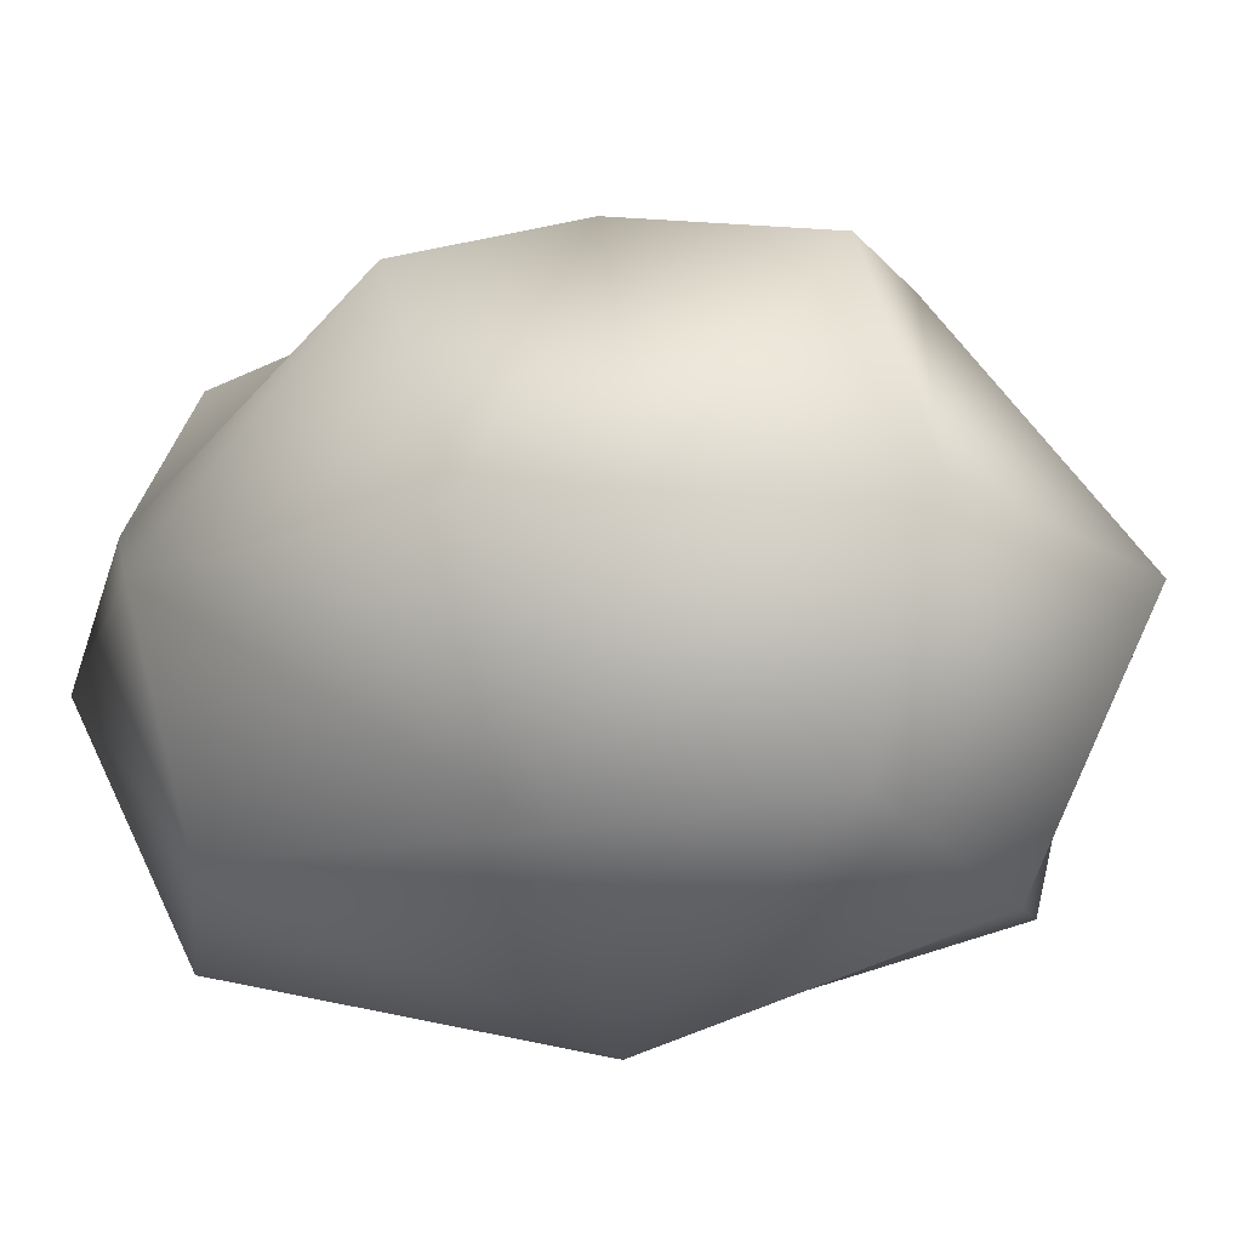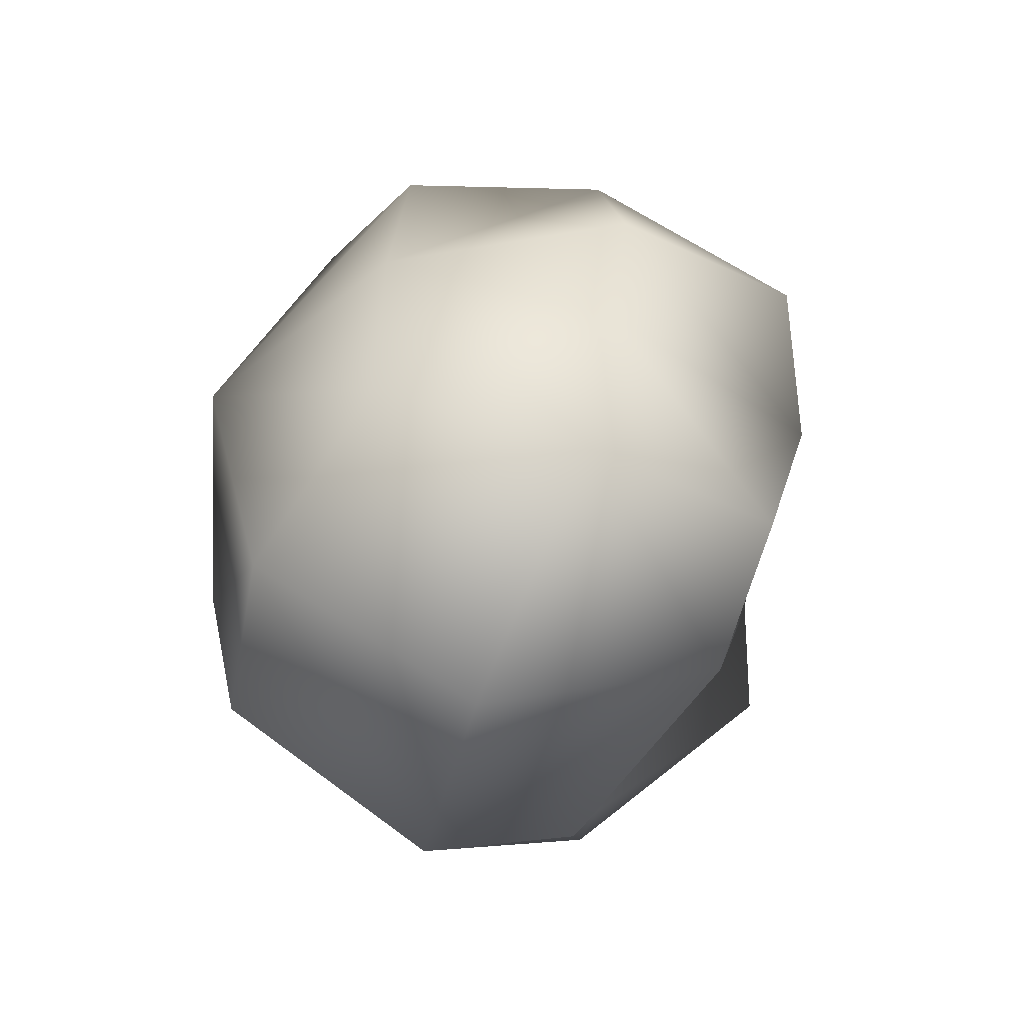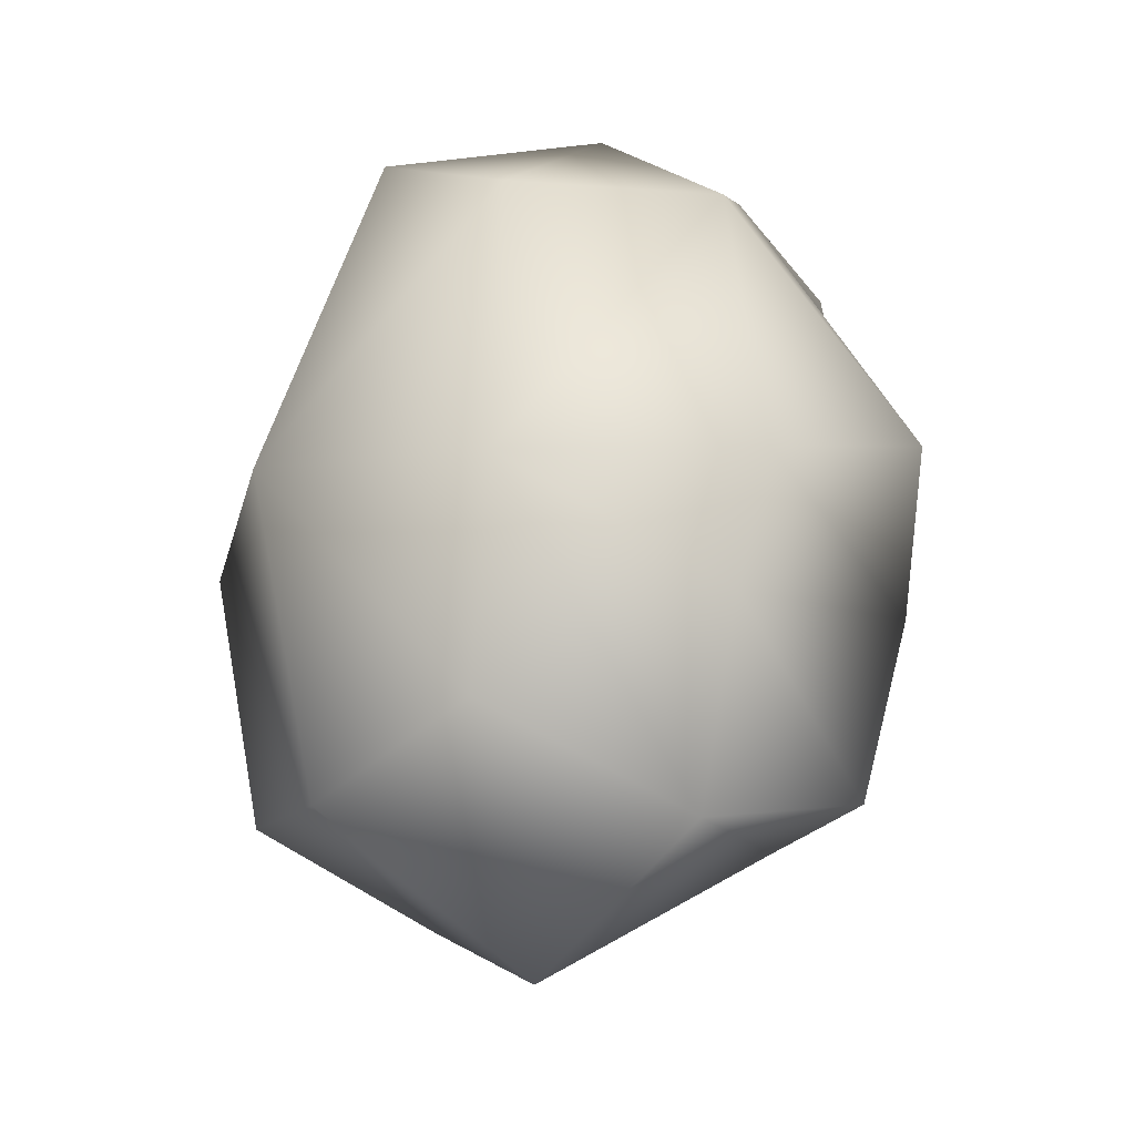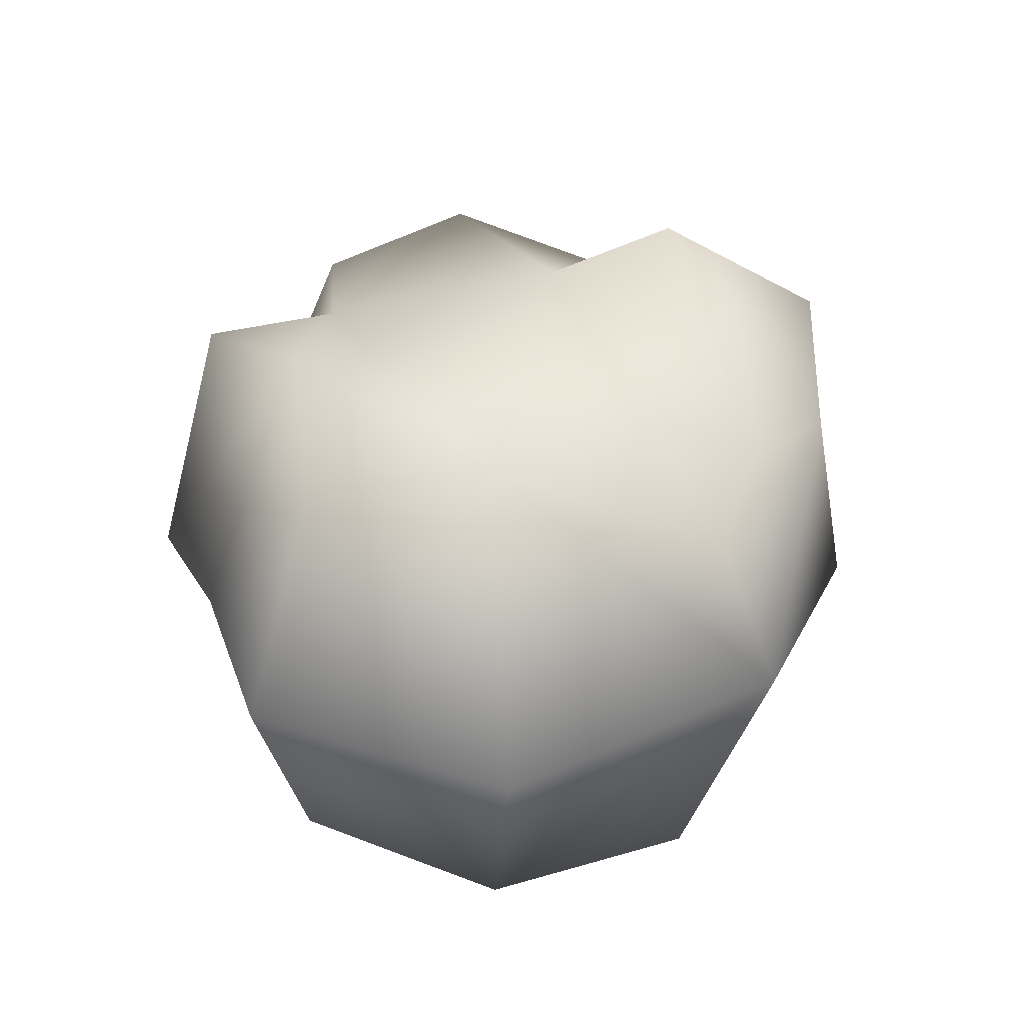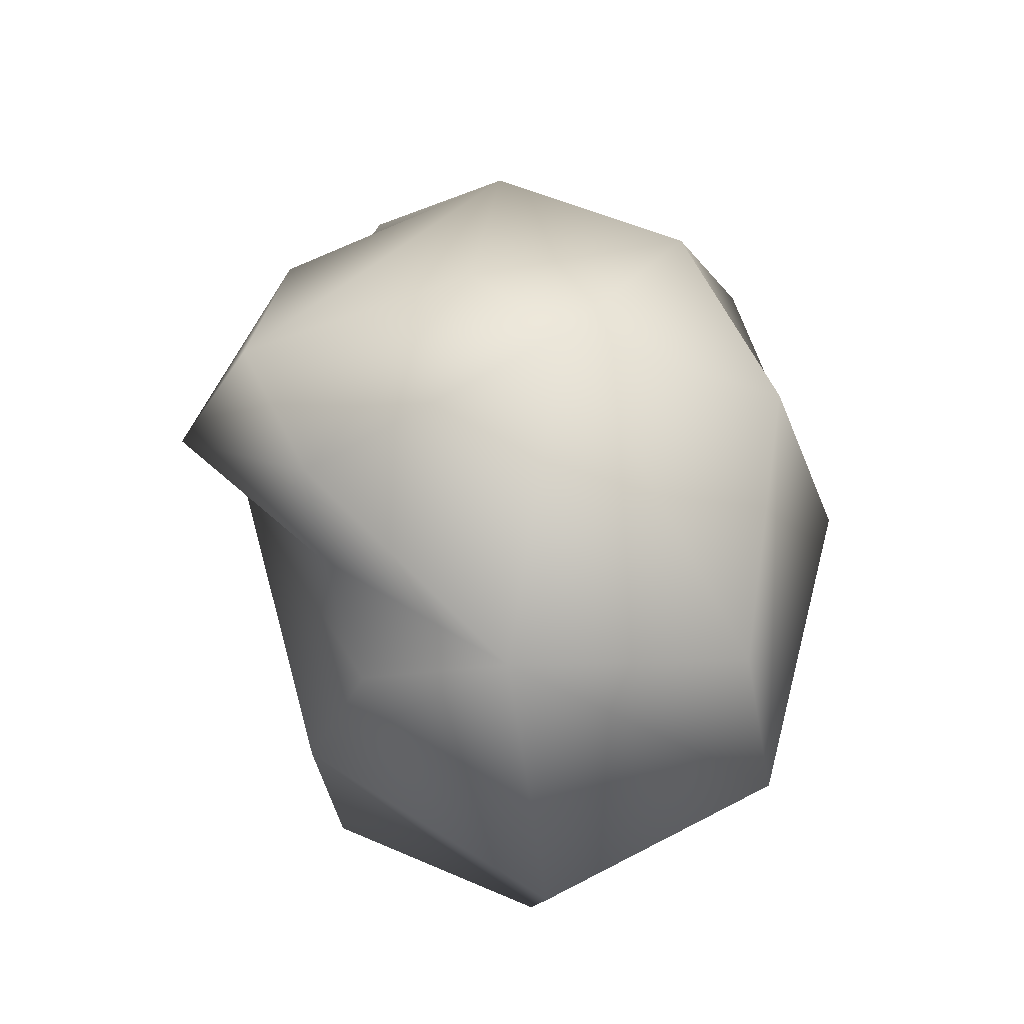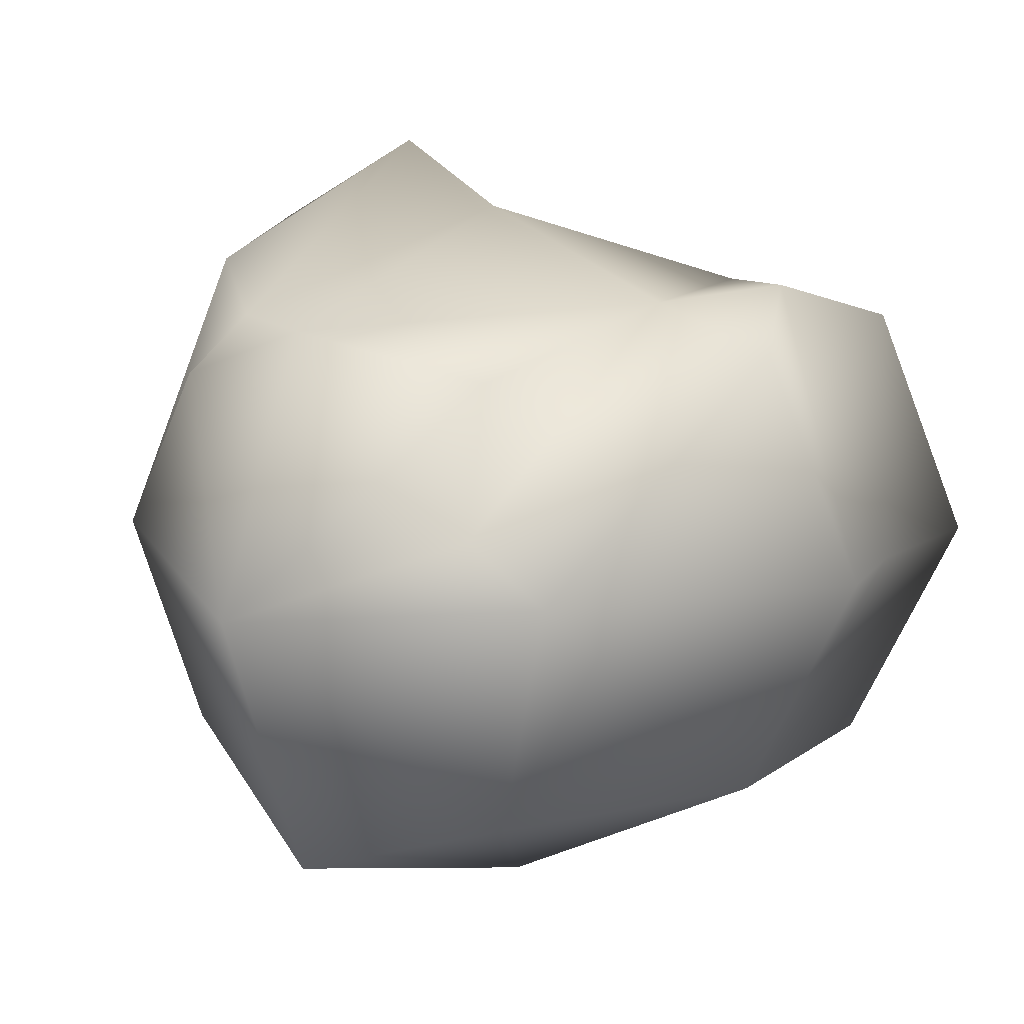
<metadata>
{"format":"obj","ext":"obj","renderer":"f3d","projection":"perspective","resolution":1024,"background":"white","views":[{"elev":-18.9,"azim":116.6,"up":"+Y"},{"elev":-64.5,"azim":67.3,"up":"+Z"},{"elev":-29.2,"azim":56.9,"up":"+Z"},{"elev":-58.1,"azim":174.6,"up":"+Z"},{"elev":-27.4,"azim":-91.5,"up":"+Z"},{"elev":8.9,"azim":45.4,"up":"+Y"}]}
</metadata>
<code>
o SimpleAsteroid_SimpleAsteroidMesh
v -0.3963 -0.4046 0.6995
v 0.239 -0.6389 0.9029
v 0.3278 0.009241 1.206
v -0.3254 0.1401 0.9596
v -0.6312 -0.6375 0.02626
v 0.03095 -0.8689 -0.02137
v -0.9957 -0.02119 0.00457
v -0.1745 0.5116 0.8924
v 0.239 0.6389 0.9029
v 0.6302 0.5305 0.6779
v 0.7187 0.1931 0.8154
v 0.6528 -0.5151 0.6429
v 0.6803 -0.5618 -0.1958
v 0.8483 0.04071 0.7043
v -0.5278 -0.5278 -0.7352
v -0.6982 0.1236 -0.831
v -0.5116 0.5059 -0.7919
v -0.5915 0.6233 -0.4778
v -0.02086 0.8914 0.01449
v 0.1247 0.6729 -0.7586
v 0.6056 0.5988 -0.8124
v 0.6869 0.7087 -0.2931
v 0.8777 0.01842 -0.4955
v 0.711 0.01614 -1.026
v 0.5442 -0.5193 -0.7872
v 0 -0.6389 -0.8903
v -0.5294 0.7541 0.4898
v -0.7756 0.8466 0.05894
v -0.8283 0.2303 0.2835
v -0.3734 0.6218 0.5519
v -0.3333 1.056 0.02261
v -0.7962 0.6625 -0.3195
v 1.035 0.01084 -0.1766
v 0.01838 -0.003998 -1.229
v 0.9474 0.5773 0.0583
v 0.5967 0.6794 0.0565
f 1 2 3 4
f 1 5 6 2
f 1 7 5
f 8 4 3 9
f 10 9 3 11
f 12 2 6 13
f 12 14 3 2
f 15 5 7 16
f 17 18 19 20
f 21 22 23 24
f 21 20 22
f 25 13 6 26
f 4 27 28 29
f 29 1 4
f 9 19 30 8
f 28 31 32
f 28 27 31
f 13 33 14 12
f 13 23 33
f 16 34 26 15
f 16 18 17
f 16 32 18
f 26 6 5 15
f 26 34 24 25
f 24 34 20 21
f 24 23 13 25
f 33 35 14
f 33 23 22 35
f 7 1 29
f 7 32 16
f 14 11 3
f 11 14 35 36
f 11 36 10
f 22 36 35
f 36 19 9 10
f 36 22 20
f 36 20 19
f 20 34 16 17
f 30 4 8
f 30 19 31 27
f 18 32 31 19
f 27 4 30
f 32 29 28
f 29 32 7

</code>
